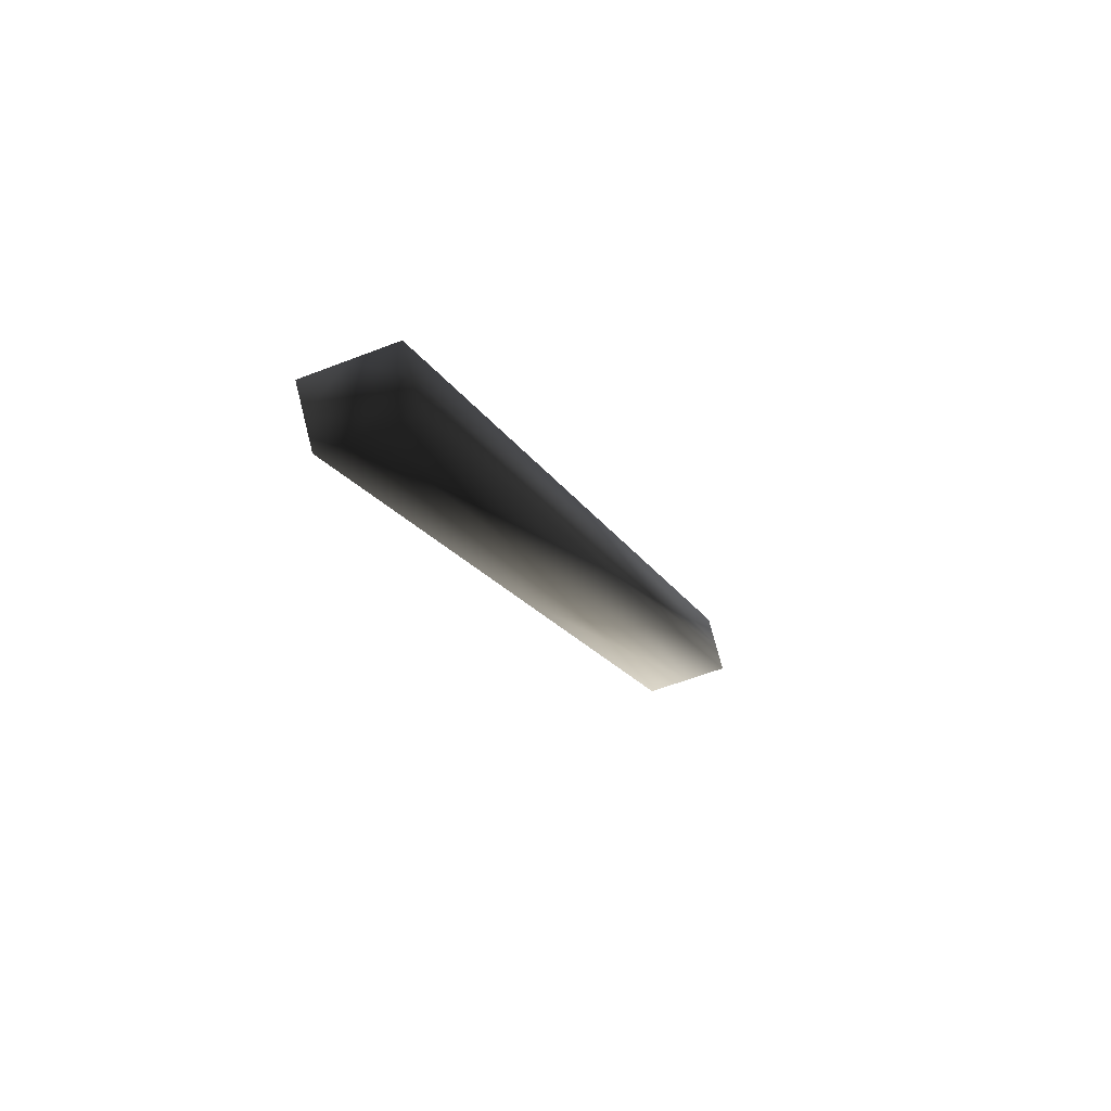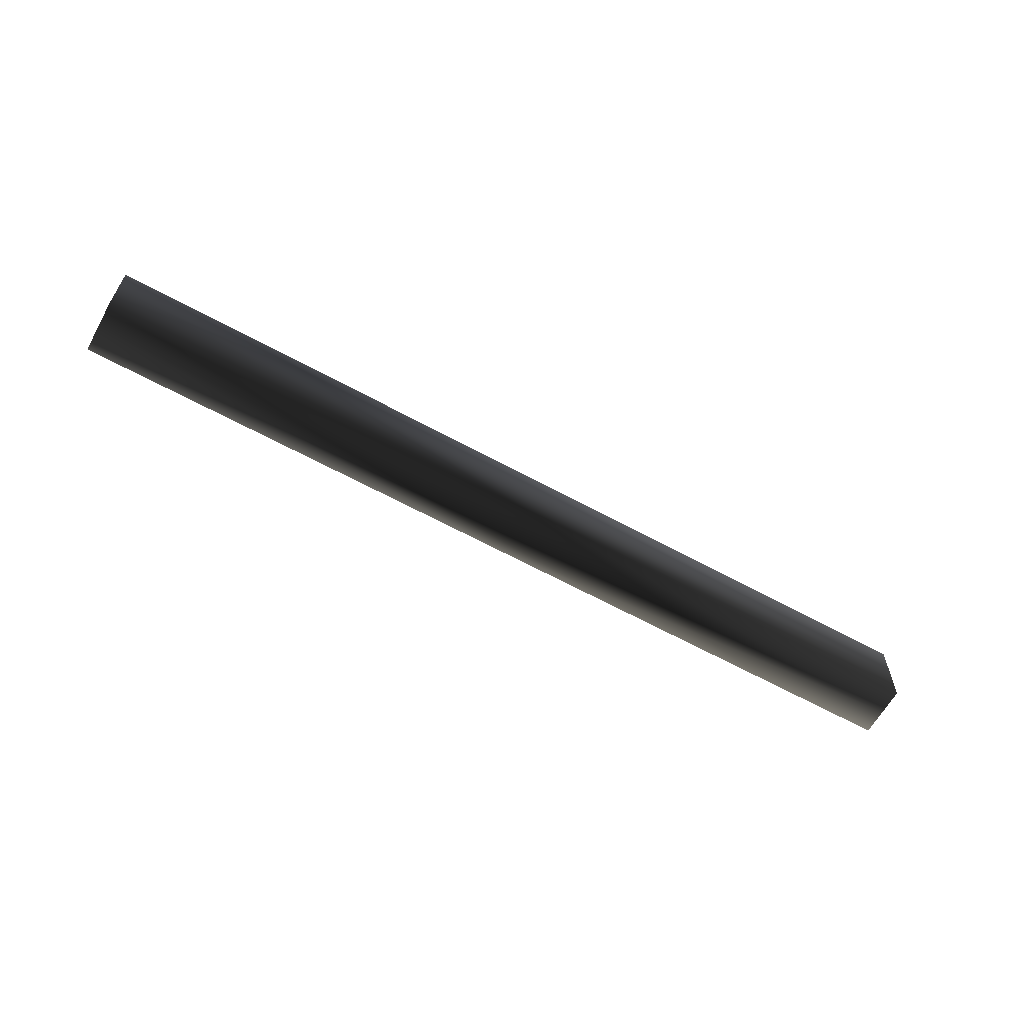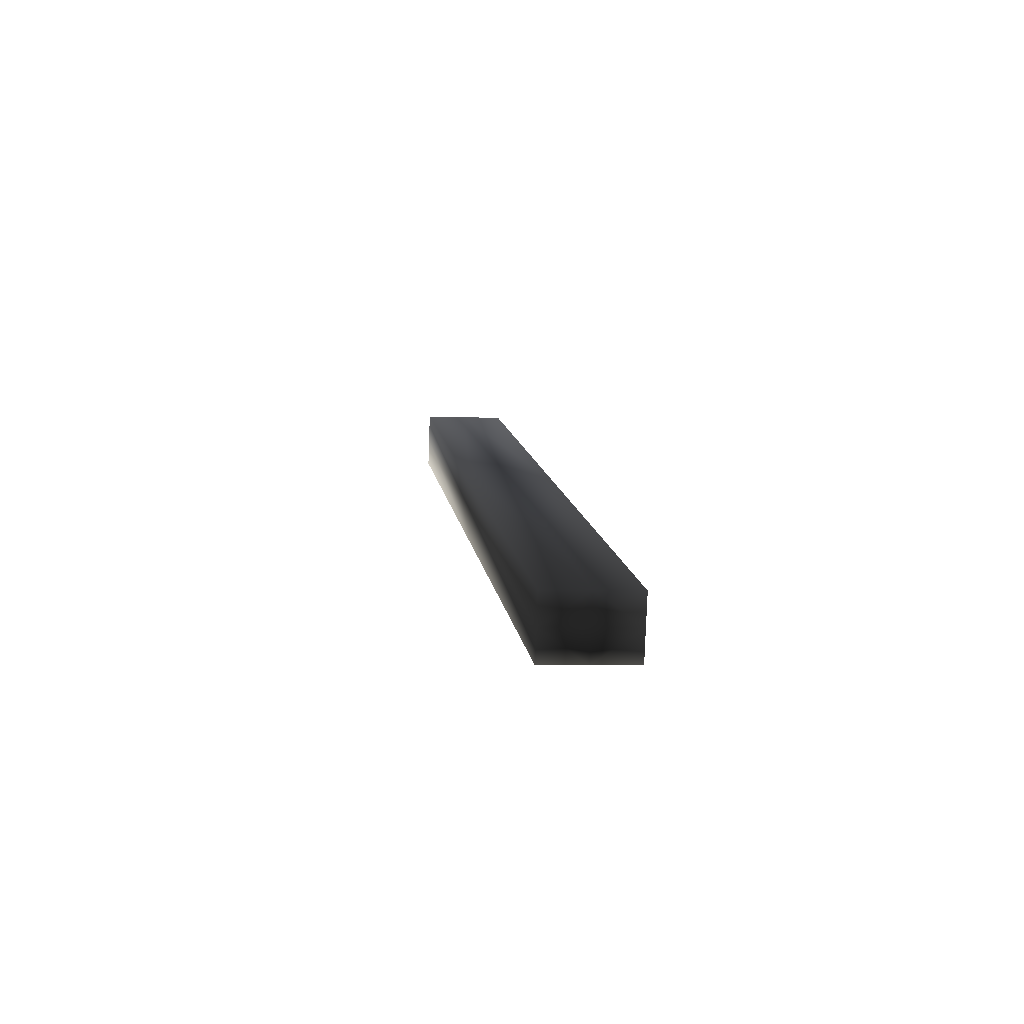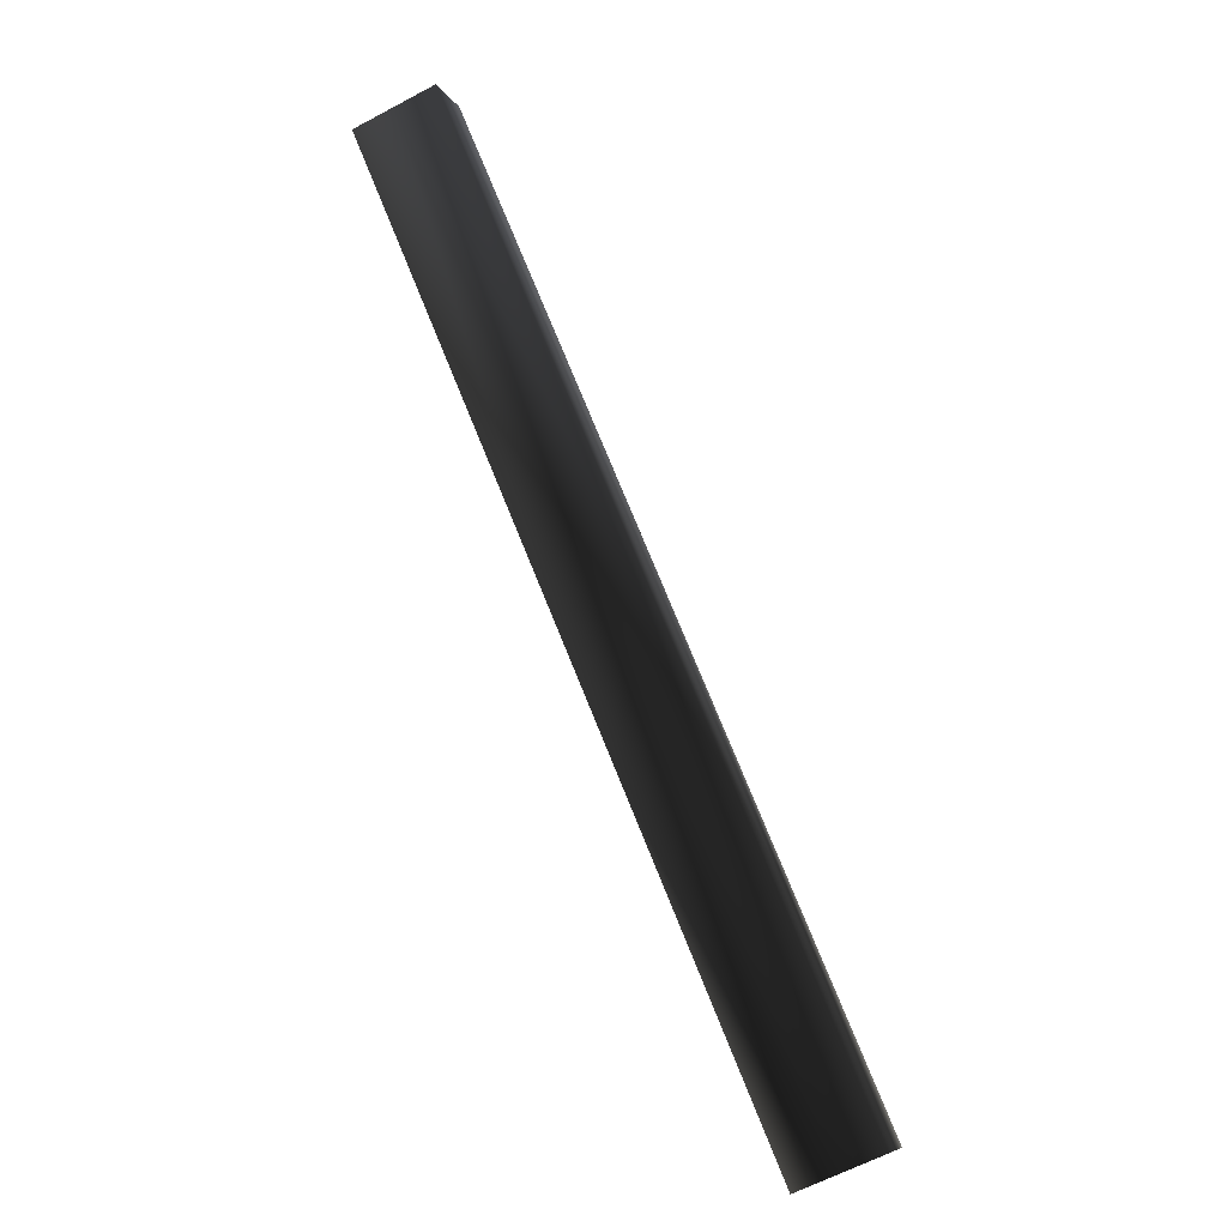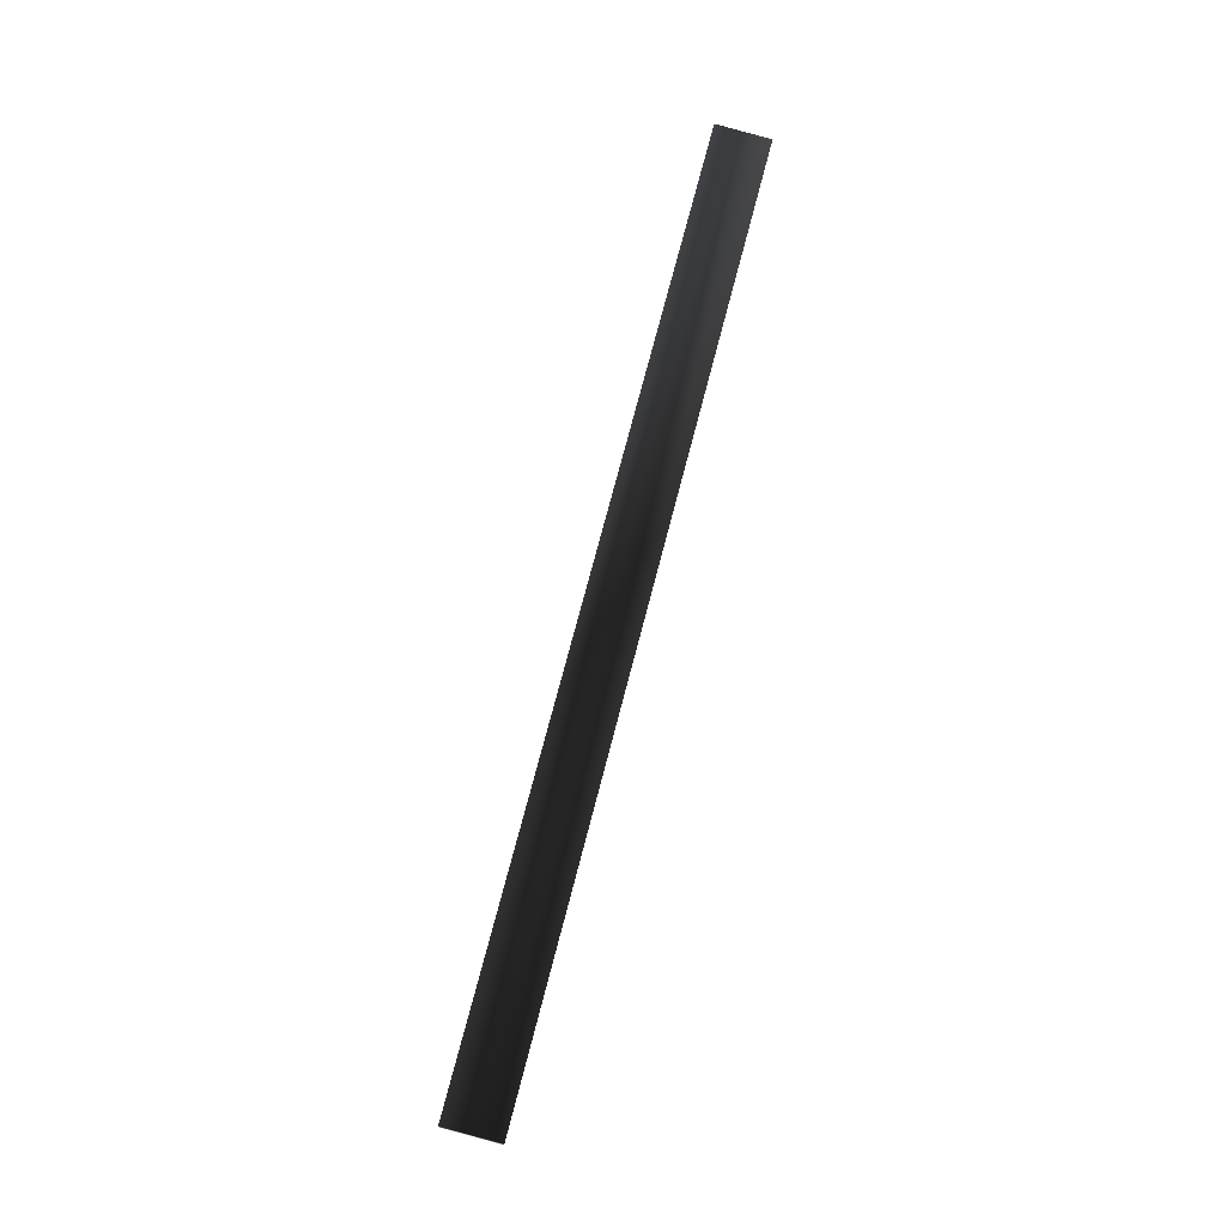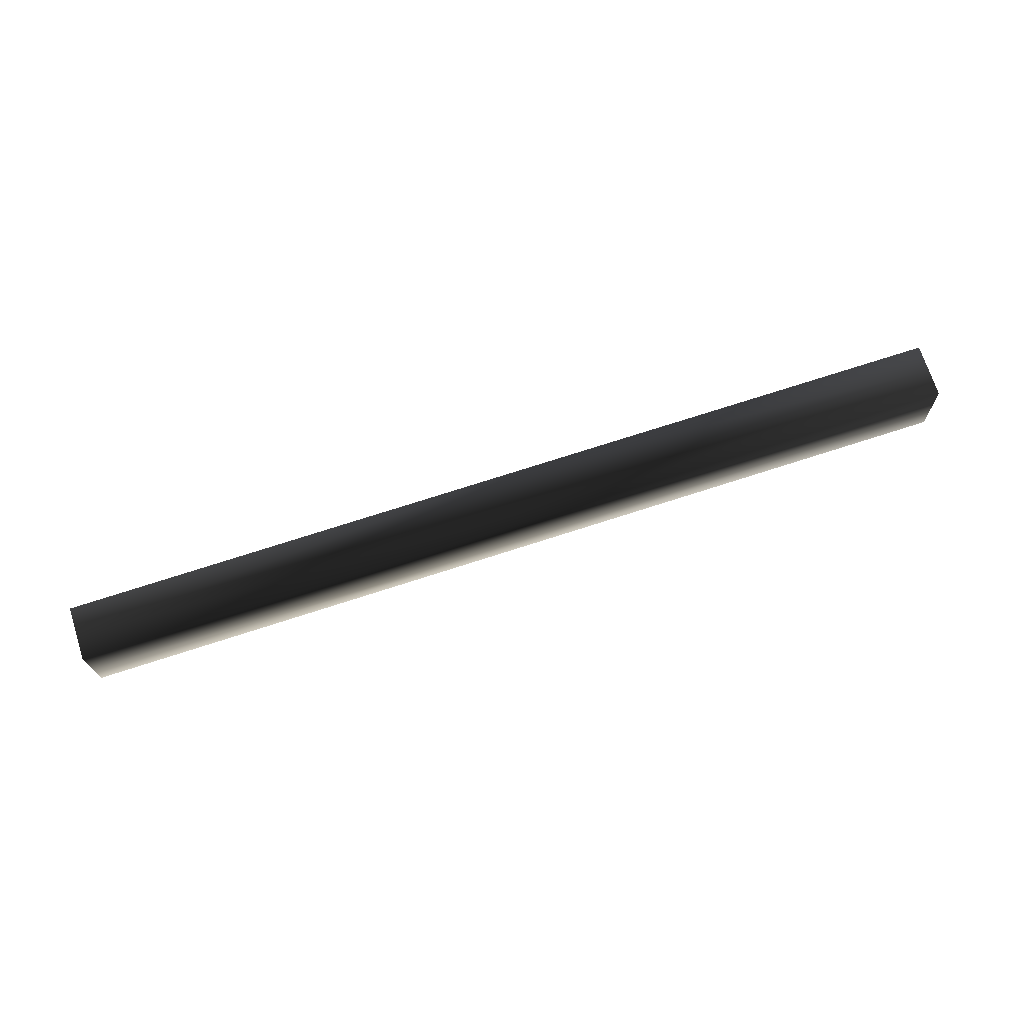
<metadata>
{"format":"obj","ext":"obj","renderer":"f3d","projection":"perspective","resolution":1024,"background":"white","views":[{"elev":-42.8,"azim":-68.1,"up":"+Y"},{"elev":-57.7,"azim":-1.4,"up":"+Z"},{"elev":38.2,"azim":84.9,"up":"+Y"},{"elev":-75.2,"azim":117.9,"up":"+Y"},{"elev":72.1,"azim":132.2,"up":"+Z"},{"elev":66.0,"azim":-170.1,"up":"+Z"}]}
</metadata>
<code>
o instance_8/Component_250/ID527#ID527
v -0.03977 0.4338 0.415
v -0.03977 0.4337 0.414
v -0.04011 0.4344 0.415
v -0.04011 0.4343 0.4139
v -0.03943 0.4332 0.4151
v -0.03977 0.4339 0.4161
v -0.05081 0.4288 0.4145
v -0.03944 0.4331 0.414
v -0.0401 0.4345 0.416
v -0.0508 0.4289 0.4155
v -0.05047 0.4281 0.4145
v -0.05013 0.4275 0.4146
v -0.03943 0.4332 0.4161
v -0.0508 0.429 0.4165
v -0.0615 0.4233 0.416
v -0.06117 0.4226 0.4151
v -0.05013 0.4276 0.4156
v -0.05013 0.4277 0.4167
v -0.05046 0.4283 0.4166
v -0.0615 0.4232 0.415
v -0.06083 0.422 0.4162
v -0.06116 0.4227 0.4171
v -0.06149 0.4234 0.4171
v -0.06083 0.4219 0.4151
v -0.06116 0.4226 0.4161
v -0.06082 0.4221 0.4172
f 3 2 1
f 4 2 3
f 2 5 1
f 3 1 6
f 4 3 7
f 4 7 2
f 2 8 5
f 6 1 5
f 3 6 9
f 7 3 10
f 2 7 11
f 8 2 12
f 12 5 8
f 6 5 13
f 6 14 9
f 3 9 14
f 3 14 10
f 7 10 15
f 7 16 11
f 2 11 12
f 12 17 5
f 5 18 13
f 13 18 6
f 6 19 14
f 15 10 14
f 20 7 15
f 7 20 16
f 11 16 12
f 12 21 17
f 5 17 18
f 6 18 19
f 19 22 14
f 15 14 23
f 15 16 20
f 12 16 24
f 12 24 21
f 21 18 17
f 18 22 19
f 14 22 23
f 23 22 15
f 15 25 16
f 16 21 24
f 21 26 18
f 18 26 22
f 15 22 25
f 25 21 16
f 22 26 21
f 22 21 25

</code>
